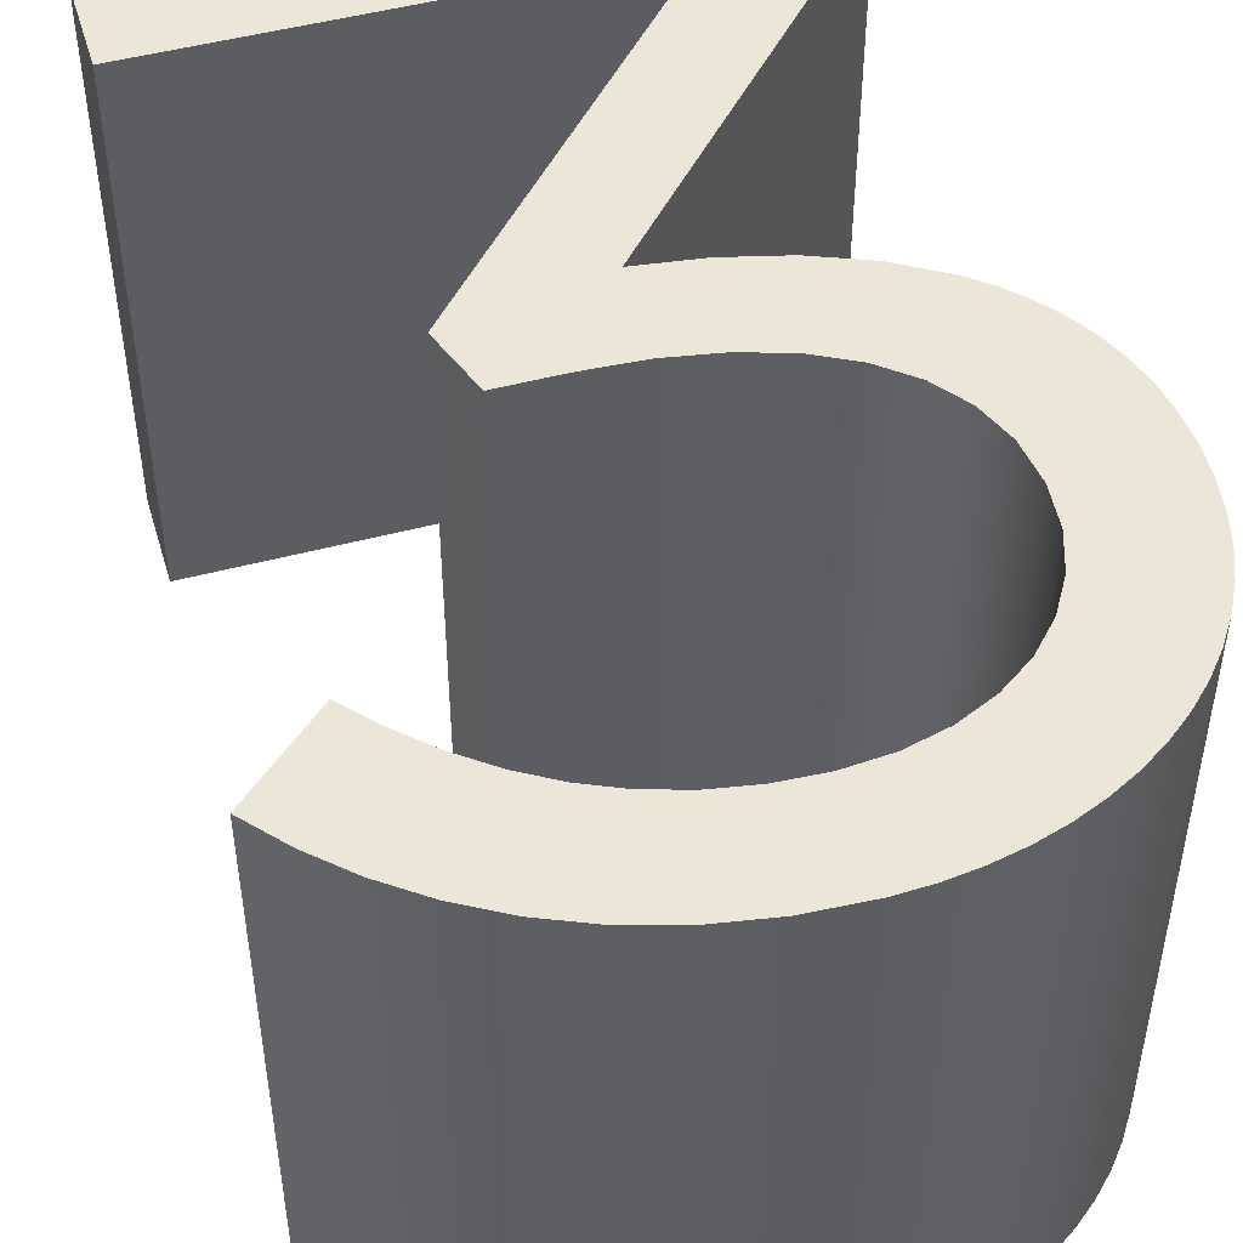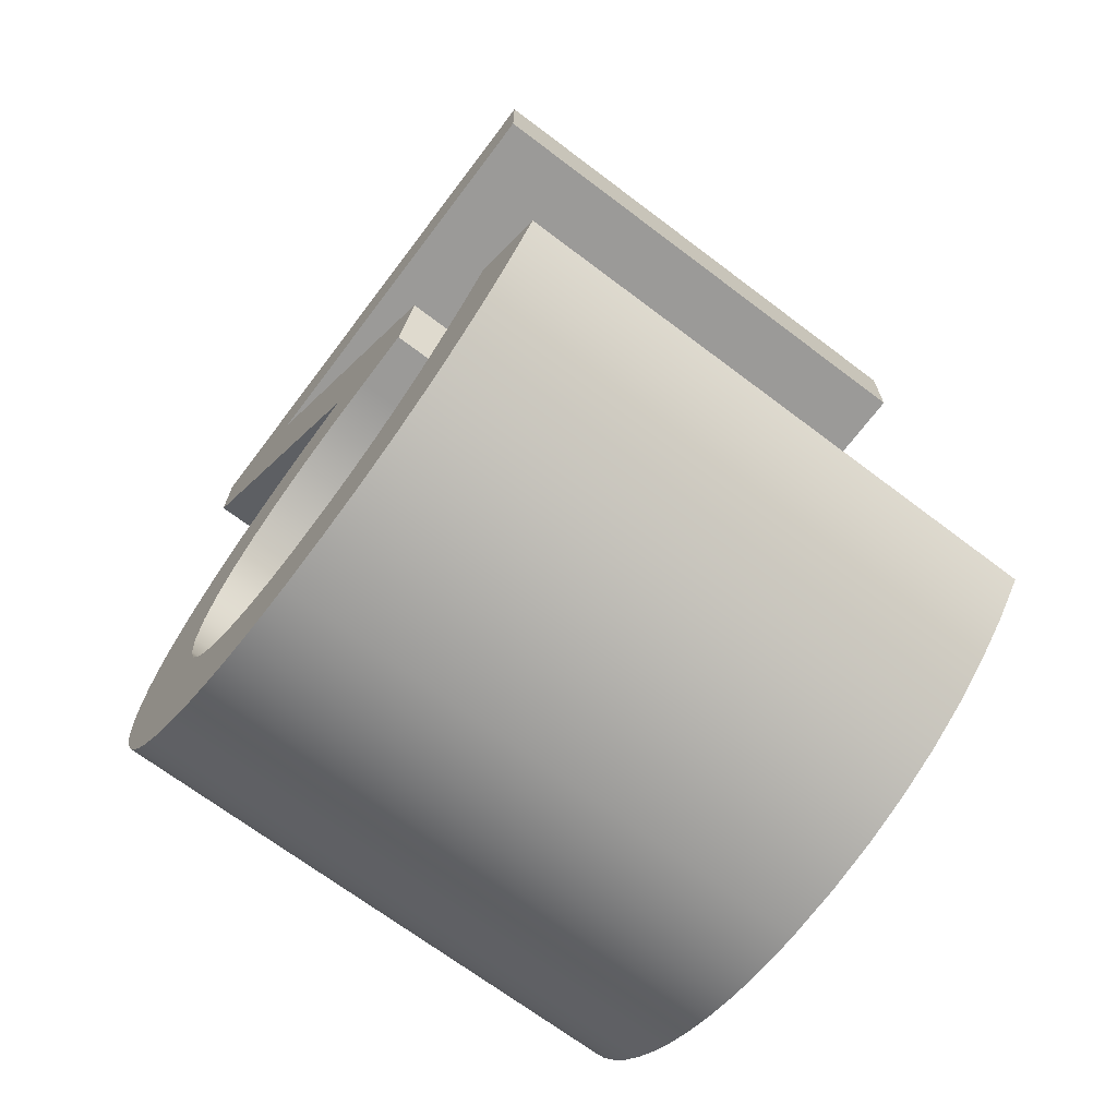
<metadata>
{"format":"obj","ext":"obj","renderer":"f3d","projection":"perspective","resolution":1024,"background":"white","views":[{"elev":49.1,"azim":-16.5,"up":"+Z"},{"elev":-69.3,"azim":-127.1,"up":"+Y"}]}
</metadata>
<code>
v 0.6276 9.515 0
v 0.6276 9.515 15
v 0.6276 9.515 30
v 0.6278 9.515 0
v 0.6278 9.515 30
v 0.6283 9.516 0
v 0.6283 9.516 30
v 0.6305 9.518 0
v 0.6305 9.518 30
v 0.6393 9.525 0
v 0.6393 9.525 30
v 0.6737 9.556 0
v 0.6737 9.556 30
v 0.8039 9.673 0
v 0.8039 9.673 30
v 1.269 10.09 0
v 1.269 10.09 30
v 2.268 7.598 0
v 2.268 7.598 30
v 2.68 11.35 0
v 2.68 11.35 30
v 3.292 46.67 0
v 3.292 46.67 15
v 3.292 46.67 30
v 3.292 46.67 0
v 3.292 46.67 30
v 3.292 46.67 0
v 3.292 46.67 30
v 3.292 46.67 0
v 3.292 46.67 30
v 3.292 46.68 0
v 3.292 46.68 30
v 3.292 46.73 0
v 3.292 46.73 30
v 3.292 46.89 0
v 3.292 46.89 30
v 3.292 47.47 0
v 3.292 47.47 30
v 3.292 49.23 0
v 3.292 49.23 30
v 3.292 50.98 0
v 3.292 50.98 30
v 3.292 51.56 0
v 3.292 51.56 30
v 3.292 51.73 0
v 3.292 51.73 30
v 3.292 51.77 0
v 3.292 51.77 30
v 3.292 51.78 0
v 3.292 51.78 30
v 3.292 51.78 0
v 3.292 51.78 30
v 3.292 51.78 0
v 3.292 51.78 30
v 3.292 51.78 0
v 3.292 51.78 15
v 3.292 51.78 30
v 3.293 46.67 0
v 3.293 46.67 30
v 3.294 51.78 0
v 3.294 51.78 30
v 3.297 46.67 0
v 3.297 46.67 30
v 3.298 51.78 0
v 3.298 51.78 30
v 3.31 46.67 0
v 3.31 46.67 30
v 3.315 51.78 0
v 3.315 51.78 30
v 3.363 46.67 0
v 3.363 46.67 30
v 3.384 51.78 0
v 3.384 51.78 30
v 3.569 46.67 0
v 3.569 46.67 30
v 3.654 51.78 0
v 3.654 51.78 30
v 4.091 12.61 0
v 4.091 12.61 30
v 4.111 5.86 0
v 4.111 5.86 30
v 4.35 46.67 0
v 4.35 46.67 30
v 4.556 13.03 0
v 4.556 13.03 30
v 4.675 51.78 0
v 4.675 51.78 30
v 4.686 13.15 0
v 4.686 13.15 30
v 4.72 13.18 0
v 4.72 13.18 30
v 4.729 13.18 0
v 4.729 13.18 30
v 4.731 13.19 0
v 4.731 13.19 30
v 4.732 13.19 0
v 4.732 13.19 30
v 4.732 13.19 0
v 4.732 13.19 15
v 4.732 13.19 30
v 6.156 4.325 0
v 6.156 4.325 30
v 6.229 11.5 0
v 6.229 11.5 30
v 7.14 46.67 0
v 7.14 46.67 30
v 7.808 10.01 0
v 7.808 10.01 30
v 8.321 51.78 0
v 8.321 51.78 30
v 8.404 3.016 0
v 8.404 3.016 30
v 9.479 8.729 0
v 9.479 8.729 30
v 10.85 1.957 0
v 10.85 1.957 30
v 11.25 7.661 0
v 11.25 7.661 30
v 12 28.74 0
v 12 28.74 30
v 12 28.74 0
v 12 28.74 15
v 12 28.74 30
v 12 28.74 0
v 12 28.74 30
v 12.01 28.74 0
v 12.01 28.74 30
v 12.01 28.74 0
v 12.01 28.74 30
v 12.01 28.74 0
v 12.01 28.74 30
v 12.01 28.73 0
v 12.01 28.73 30
v 12.02 28.75 0
v 12.02 28.75 30
v 12.02 28.7 0
v 12.02 28.7 30
v 12.05 28.79 0
v 12.05 28.79 30
v 12.05 28.6 0
v 12.05 28.6 30
v 12.18 28.94 0
v 12.18 28.94 30
v 12.18 28.21 0
v 12.18 28.21 30
v 12.58 27.05 0
v 12.58 27.05 30
v 12.69 29.51 0
v 12.69 29.51 30
v 12.98 25.88 0
v 12.98 25.88 30
v 13.11 25.5 0
v 13.11 25.5 30
v 13.13 6.815 0
v 13.13 6.815 30
v 13.14 25.39 0
v 13.14 25.39 30
v 13.15 25.37 0
v 13.15 25.37 30
v 13.16 25.36 0
v 13.16 25.36 30
v 13.16 25.36 0
v 13.16 25.36 30
v 13.16 25.36 0
v 13.16 25.36 30
v 13.16 25.36 0
v 13.16 25.36 15
v 13.16 25.36 30
v 13.16 25.36 0
v 13.16 25.36 30
v 13.16 25.36 0
v 13.16 25.36 30
v 13.16 25.36 0
v 13.16 25.36 30
v 13.17 25.36 0
v 13.17 25.36 30
v 13.19 25.36 0
v 13.19 25.36 30
v 13.3 25.36 0
v 13.3 25.36 30
v 13.51 1.171 0
v 13.51 1.171 30
v 13.66 25.36 0
v 13.66 25.36 30
v 14.49 31.54 0
v 14.49 31.54 30
v 14.78 25.36 0
v 14.78 25.36 30
v 15.12 6.2 0
v 15.12 6.2 30
v 15.61 46.67 0
v 15.61 46.67 30
v 15.89 25.36 0
v 15.89 25.36 30
v 16.26 25.36 0
v 16.26 25.36 30
v 16.36 25.36 0
v 16.36 25.36 30
v 16.36 0.6821 0
v 16.36 0.6821 30
v 16.39 25.36 0
v 16.39 25.36 30
v 16.39 25.36 0
v 16.39 25.36 30
v 16.4 25.36 0
v 16.4 25.36 30
v 16.4 25.36 0
v 16.4 25.36 30
v 16.4 25.36 0
v 16.4 25.36 15
v 16.4 25.36 30
v 17.24 5.825 0
v 17.24 5.825 30
v 19.39 51.78 0
v 19.39 51.78 30
v 19.4 25.2 0
v 19.4 25.2 30
v 19.42 0.5139 0
v 19.42 0.5139 30
v 19.49 5.698 0
v 19.49 5.698 30
v 19.64 30.04 0
v 19.64 30.04 15
v 19.64 30.04 30
v 19.64 30.04 0
v 19.64 30.04 30
v 19.64 30.04 0
v 19.64 30.04 30
v 19.65 30.05 0
v 19.65 30.05 30
v 19.68 30.09 0
v 19.68 30.09 30
v 19.82 30.23 0
v 19.82 30.23 30
v 19.96 37.71 0
v 19.96 37.71 30
v 20.32 30.79 0
v 20.32 30.79 30
v 21.15 0.5857 0
v 21.15 0.5857 30
v 21.72 5.877 0
v 21.72 5.877 30
v 22.11 32.78 0
v 22.11 32.78 30
v 22.13 24.72 0
v 22.13 24.72 30
v 22.83 0.7977 0
v 22.83 0.7977 30
v 22.89 29.6 0
v 22.89 29.6 30
v 23.8 6.399 0
v 23.8 6.399 30
v 24.07 46.67 0
v 24.07 46.67 30
v 24.45 1.145 0
v 24.45 1.145 30
v 24.53 23.93 0
v 24.53 23.93 30
v 25.43 43.87 0
v 25.43 43.87 30
v 25.67 7.244 0
v 25.67 7.244 30
v 25.97 28.81 0
v 25.97 28.81 30
v 26 1.623 0
v 26 1.623 30
v 26.59 22.84 0
v 26.59 22.84 30
v 26.86 46.67 0
v 26.86 46.67 30
v 27.23 45.9 0
v 27.23 45.9 30
v 27.3 8.39 0
v 27.3 8.39 30
v 27.48 2.227 0
v 27.48 2.227 30
v 27.56 38.82 0
v 27.56 38.82 30
v 27.64 46.67 0
v 27.64 46.67 30
v 27.74 46.47 0
v 27.74 46.47 30
v 27.85 46.67 0
v 27.85 46.67 30
v 27.87 46.62 0
v 27.87 46.62 30
v 27.9 46.67 0
v 27.9 46.67 30
v 27.91 46.66 0
v 27.91 46.66 30
v 27.91 46.67 0
v 27.91 46.67 30
v 27.92 46.67 0
v 27.92 46.67 30
v 27.92 46.67 0
v 27.92 46.67 30
v 27.92 46.67 0
v 27.92 46.67 30
v 27.92 46.67 0
v 27.92 46.67 15
v 27.92 46.67 30
v 28.25 21.45 0
v 28.25 21.45 30
v 28.64 9.816 0
v 28.64 9.816 30
v 28.79 27.66 0
v 28.79 27.66 30
v 28.87 2.952 0
v 28.87 2.952 30
v 29.48 19.77 0
v 29.48 19.77 30
v 29.65 11.5 0
v 29.65 11.5 30
v 30.16 3.793 0
v 30.16 3.793 30
v 30.25 17.8 0
v 30.25 17.8 30
v 30.29 13.42 0
v 30.29 13.42 30
v 30.45 51.78 0
v 30.45 51.78 30
v 30.51 15.56 0
v 30.51 15.56 30
v 31.28 26.12 0
v 31.28 26.12 30
v 31.36 4.744 0
v 31.36 4.744 30
v 32.37 25.2 0
v 32.37 25.2 30
v 32.44 5.803 0
v 32.44 5.803 30
v 33 44.86 0
v 33 44.86 30
v 33.34 24.18 0
v 33.34 24.18 30
v 33.41 6.962 0
v 33.41 6.962 30
v 34.1 51.78 0
v 34.1 51.78 30
v 34.2 23.06 0
v 34.2 23.06 30
v 34.25 8.219 0
v 34.25 8.219 30
v 34.8 46.85 0
v 34.8 46.85 30
v 34.92 21.82 0
v 34.92 21.82 30
v 34.95 9.567 0
v 34.95 9.567 30
v 35.12 51.78 0
v 35.12 51.78 30
v 35.3 47.41 0
v 35.3 47.41 30
v 35.39 51.78 0
v 35.39 51.78 30
v 35.43 47.56 0
v 35.43 47.56 30
v 35.46 51.78 0
v 35.46 51.78 30
v 35.47 47.59 0
v 35.47 47.59 30
v 35.47 51.78 0
v 35.47 51.78 30
v 35.48 47.6 0
v 35.48 47.6 30
v 35.48 51.78 0
v 35.48 51.78 30
v 35.48 47.61 0
v 35.48 47.61 30
v 35.48 47.61 0
v 35.48 47.61 15
v 35.48 47.61 30
v 35.48 47.61 0
v 35.48 47.61 30
v 35.48 47.61 0
v 35.48 47.61 30
v 35.48 47.61 0
v 35.48 47.61 30
v 35.48 47.62 0
v 35.48 47.62 30
v 35.48 47.65 0
v 35.48 47.65 30
v 35.48 47.79 0
v 35.48 47.79 30
v 35.48 48.26 0
v 35.48 48.26 30
v 35.48 49.69 0
v 35.48 49.69 30
v 35.48 51.13 0
v 35.48 51.13 30
v 35.48 51.6 0
v 35.48 51.6 30
v 35.48 51.74 0
v 35.48 51.74 30
v 35.48 51.77 0
v 35.48 51.77 30
v 35.48 51.78 0
v 35.48 51.78 30
v 35.48 51.78 0
v 35.48 51.78 30
v 35.48 51.78 0
v 35.48 51.78 30
v 35.48 51.78 0
v 35.48 51.78 15
v 35.48 51.78 30
v 35.49 20.48 0
v 35.49 20.48 30
v 35.52 11 0
v 35.52 11 30
v 35.92 19.03 0
v 35.92 19.03 30
v 35.93 12.52 0
v 35.93 12.52 30
v 36.18 17.46 0
v 36.18 17.46 30
v 36.18 14.11 0
v 36.18 14.11 30
v 36.27 15.78 0
v 36.27 15.78 30
f 6 18 4
f 18 6 8
f 10 18 8
f 18 10 12
f 18 1 4
f 111 101 113
f 111 113 117
f 80 18 20
f 80 107 101
f 14 18 12
f 117 115 111
f 107 113 101
f 16 20 18
f 18 14 16
f 88 103 84
f 84 103 78
f 103 20 78
f 103 90 92
f 88 90 103
f 80 20 103
f 103 92 94
f 103 96 98
f 96 103 94
f 107 80 103
f 154 115 117
f 162 171 169
f 160 173 171
f 164 169 166
f 189 199 181
f 156 175 158
f 179 177 152
f 177 175 156
f 181 154 189
f 154 181 115
f 158 175 173
f 162 169 164
f 150 183 179
f 183 146 187
f 160 171 162
f 158 173 160
f 193 187 185
f 195 193 185
f 197 195 185
f 203 201 185
f 207 205 185
f 205 203 185
f 201 197 185
f 209 207 185
f 212 199 189
f 58 22 25
f 58 25 27
f 62 29 31
f 66 31 33
f 29 58 27
f 62 31 66
f 66 33 70
f 74 35 37
f 70 33 35
f 82 37 39
f 58 29 62
f 41 43 76
f 76 43 72
f 68 45 47
f 64 47 49
f 45 72 43
f 60 51 53
f 60 53 55
f 49 51 60
f 68 47 64
f 60 64 49
f 68 72 45
f 39 41 86
f 35 74 70
f 128 124 126
f 128 126 130
f 126 119 121
f 124 119 126
f 132 128 130
f 179 152 150
f 150 146 183
f 136 132 134
f 142 144 140
f 138 140 136
f 144 148 146
f 177 156 152
f 82 39 86
f 82 86 109 105
f 86 41 76
f 105 109 214 191
f 74 37 82
f 132 130 134
f 136 134 138
f 148 144 142
f 146 148 187
f 142 140 138
f 148 185 187
f 222 209 185
f 239 218 220
f 247 239 241
f 218 212 220
f 239 220 241
f 241 251 247
f 199 212 218
f 265 255 251
f 275 265 261
f 265 251 261
f 275 261 273
f 247 251 255
f 222 249 245
f 185 227 225
f 216 209 222
f 185 231 229
f 185 229 227
f 245 216 222
f 231 185 235
f 306 267 263
f 263 267 257
f 257 245 249
f 249 263 257
f 306 302 267
f 233 231 235
f 308 275 273
f 225 222 185
f 304 314 273
f 326 314 304
f 304 312 330
f 312 318 342
f 326 304 330
f 308 273 314
f 312 342 336
f 318 348 342
f 408 318 412
f 318 322 412
f 408 348 318
f 330 312 336
f 416 412 322
f 316 310 340
f 334 310 328
f 302 306 324
f 328 310 324
f 410 322 316
f 324 310 302
f 322 410 414
f 406 410 316
f 334 340 310
f 346 316 340
f 406 316 346
f 322 414 418
f 418 416 322
f 243 237 235
f 233 235 237
f 277 243 235
f 271 277 259
f 235 259 277
f 281 277 271
f 285 332 281
f 277 281 332
f 289 332 285
f 332 289 293
f 332 293 297
f 297 299 332
f 320 269 253 214
f 279 320 283
f 320 279 269
f 287 283 320
f 253 191 214
f 320 295 291
f 320 299 295
f 338 332 320
f 350 389 338
f 344 338 387
f 320 332 299
f 332 338 344
f 287 320 291
f 352 383 356
f 356 381 360
f 373 370 368
f 379 364 360
f 377 368 364
f 368 375 373
f 368 377 375
f 360 381 379
f 352 385 383
f 356 383 381
f 364 379 377
f 344 387 385
f 350 391 389
f 389 387 338
f 393 354 358
f 358 362 395
f 362 366 397
f 350 354 391
f 354 393 391
f 358 395 393
f 366 399 397
f 366 403 401
f 366 401 399
f 362 397 395
f 385 352 344
f 300 295 299
f 300 287 291
f 300 291 295
f 279 283 284 280
f 253 269 270 254
f 254 192 191 253
f 269 279 280 270
f 300 283 287
f 296 300 301
f 300 296 292
f 292 288 300
f 300 288 284
f 284 283 300
f 82 105 106 83
f 70 74 75 71
f 74 82 83 75
f 23 62 66
f 23 22 58
f 62 23 58
f 70 23 66
f 71 23 70
f 105 191 192 106
f 23 71 67
f 23 63 59
f 23 59 24
f 63 23 67
f 122 126 121
f 122 134 130
f 122 130 126
f 142 138 139 143
f 185 148 149 186
f 186 236 235 185
f 148 142 143 149
f 122 138 134
f 127 122 123
f 122 127 131
f 131 135 122
f 122 135 139
f 139 138 122
f 271 259 260 272
f 285 281 282 286
f 281 271 272 282
f 300 293 289
f 300 299 297
f 293 300 297
f 285 300 289
f 286 300 285
f 259 235 236 260
f 300 286 290
f 300 294 298
f 300 298 301
f 294 300 290
f 167 164 166
f 167 160 162
f 167 162 164
f 156 158 159 157
f 150 152 153 151
f 151 147 146 150
f 152 156 157 153
f 167 158 160
f 165 167 168
f 167 165 163
f 163 161 167
f 167 161 159
f 159 158 167
f 140 144 145 141
f 132 136 137 133
f 136 140 141 137
f 122 124 128
f 122 121 119
f 124 122 119
f 132 122 128
f 133 122 132
f 144 146 147 145
f 122 133 129
f 122 125 120
f 122 120 123
f 125 122 129
f 210 207 209
f 210 203 205
f 210 205 207
f 197 201 202 198
f 193 195 196 194
f 194 188 187 193
f 195 197 198 196
f 210 201 203
f 208 210 211
f 210 208 206
f 206 204 210
f 210 204 202
f 202 201 210
f 179 183 184 180
f 175 177 178 176
f 177 179 180 178
f 167 171 173
f 167 166 169
f 171 167 169
f 175 167 173
f 176 167 175
f 183 187 188 184
f 167 176 174
f 167 172 170
f 167 170 168
f 172 167 174
f 99 103 98
f 107 103 104 108
f 117 113 114 118
f 154 117 118 155
f 113 107 108 114
f 212 189 190 213
f 220 212 213 221
f 251 241 242 252
f 262 274 273 261
f 261 251 252 262
f 241 220 221 242
f 189 154 155 190
f 100 104 99
f 104 103 99
f 312 304 305 313
f 318 312 313 319
f 316 322 323 317
f 310 316 317 311
f 322 318 319 323
f 267 302 303 268
f 257 267 268 258
f 216 245 246 217
f 216 210 209
f 245 257 258 246
f 302 310 311 303
f 210 216 217
f 304 273 274 305
f 210 217 211
f 2 4 1
f 2 8 6
f 2 6 4
f 12 10 11 13
f 16 14 15 17
f 17 21 20 16
f 14 12 13 15
f 2 10 8
f 5 2 3
f 2 5 7
f 7 9 2
f 2 9 11
f 11 10 2
f 84 78 79 85
f 90 88 89 91
f 88 84 85 89
f 99 94 92
f 99 98 96
f 94 99 96
f 90 99 92
f 91 99 90
f 78 20 21 79
f 99 91 93
f 99 95 97
f 99 97 100
f 95 99 93
f 223 249 222
f 306 263 264 307
f 263 249 250 264
f 328 324 325 329
f 340 334 335 341
f 346 340 341 347
f 334 328 329 335
f 324 306 307 325
f 410 406 407 411
f 418 414 415 419
f 416 418 419 417
f 414 410 411 415
f 408 412 413 409
f 342 348 349 343
f 343 337 336 342
f 348 408 409 349
f 412 416 417 413
f 406 346 347 407
f 250 223 224
f 249 223 250
f 326 330 331 327
f 308 314 315 309
f 314 326 327 315
f 265 275 276 266
f 247 255 256 248
f 239 247 248 240
f 255 265 266 256
f 275 308 309 276
f 199 218 219 200
f 115 181 182 116
f 111 115 116 112
f 181 199 200 182
f 80 101 102 81
f 2 1 18
f 18 80 81 19
f 101 111 112 102
f 218 239 240 219
f 2 18 19
f 330 336 337 331
f 2 19 3
f 371 368 370
f 371 360 364
f 371 364 368
f 352 356 357 353
f 332 344 345 333
f 333 278 277 332
f 344 352 353 345
f 371 356 360
f 369 371 372
f 371 369 365
f 365 361 371
f 371 361 357
f 357 356 371
f 237 243 244 238
f 231 233 234 232
f 233 237 238 234
f 223 227 229
f 223 222 225
f 227 223 225
f 231 223 229
f 232 223 231
f 243 277 278 244
f 223 232 230
f 223 228 226
f 223 226 224
f 228 223 230
f 404 401 403
f 404 397 399
f 404 399 401
f 393 395 396 394
f 389 391 392 390
f 390 388 387 389
f 391 393 394 392
f 404 395 397
f 402 404 405
f 404 402 400
f 400 398 404
f 404 398 396
f 396 395 404
f 383 385 386 384
f 379 381 382 380
f 381 383 384 382
f 371 375 377
f 371 370 373
f 375 371 373
f 379 371 377
f 380 371 379
f 385 387 388 386
f 371 380 378
f 371 376 374
f 371 374 372
f 376 371 378
f 56 60 55
f 56 68 64
f 56 64 60
f 76 72 73 77
f 109 86 87 110
f 110 215 214 109
f 86 76 77 87
f 56 72 68
f 61 56 57
f 56 61 65
f 65 69 56
f 56 69 73
f 73 72 56
f 338 320 321 339
f 354 350 351 355
f 350 338 339 351
f 404 362 358
f 404 403 366
f 362 404 366
f 354 404 358
f 355 404 354
f 320 214 215 321
f 404 355 359
f 404 363 367
f 404 367 405
f 363 404 359
f 23 25 22
f 23 29 27
f 23 27 25
f 33 31 32 34
f 37 35 36 38
f 38 40 39 37
f 35 33 34 36
f 23 31 29
f 26 23 24
f 23 26 28
f 28 30 23
f 23 30 32
f 32 31 23
f 43 41 42 44
f 47 45 46 48
f 45 43 44 46
f 56 51 49
f 56 55 53
f 51 56 53
f 47 56 49
f 48 56 47
f 41 39 40 42
f 56 48 50
f 56 52 54
f 56 54 57
f 52 56 50
f 7 5 19
f 19 9 7
f 11 9 19
f 19 13 11
f 19 5 3
f 112 114 102
f 112 118 114
f 81 21 19
f 81 102 108
f 15 13 19
f 118 112 116
f 108 102 114
f 17 19 21
f 19 17 15
f 89 85 104
f 85 79 104
f 104 79 21
f 104 93 91
f 89 104 91
f 81 104 21
f 104 95 93
f 104 100 97
f 97 95 104
f 108 104 81
f 155 118 116
f 163 170 172
f 161 172 174
f 165 168 170
f 190 182 200
f 157 159 176
f 180 153 178
f 178 157 176
f 182 190 155
f 155 116 182
f 159 174 176
f 163 165 170
f 151 180 184
f 184 188 147
f 161 163 172
f 159 161 174
f 194 186 188
f 196 186 194
f 198 186 196
f 204 186 202
f 208 186 206
f 206 186 204
f 202 186 198
f 211 186 208
f 213 190 200
f 59 26 24
f 59 28 26
f 63 32 30
f 67 34 32
f 30 28 59
f 63 67 32
f 67 71 34
f 75 38 36
f 71 36 34
f 83 40 38
f 59 63 30
f 42 77 44
f 77 73 44
f 69 48 46
f 65 50 48
f 46 44 73
f 61 54 52
f 61 57 54
f 50 61 52
f 69 65 48
f 61 50 65
f 69 46 73
f 40 87 42
f 36 71 75
f 129 127 125
f 129 131 127
f 127 123 120
f 125 127 120
f 133 131 129
f 180 151 153
f 151 184 147
f 137 135 133
f 143 141 145
f 139 137 141
f 145 147 149
f 178 153 157
f 83 87 40
f 83 106 110 87
f 87 77 42
f 106 192 215 110
f 75 83 38
f 133 135 131
f 137 139 135
f 149 143 145
f 147 188 149
f 143 139 141
f 149 188 186
f 224 186 211
f 240 221 219
f 248 242 240
f 219 221 213
f 240 242 221
f 242 248 252
f 200 219 213
f 266 252 256
f 276 262 266
f 266 262 252
f 276 274 262
f 248 256 252
f 224 246 250
f 186 226 228
f 217 224 211
f 186 230 232
f 186 228 230
f 246 224 217
f 232 236 186
f 307 264 268
f 264 258 268
f 258 250 246
f 250 258 264
f 307 268 303
f 234 236 232
f 309 274 276
f 226 186 224
f 305 274 315
f 327 305 315
f 305 331 313
f 313 343 319
f 327 331 305
f 309 315 274
f 313 337 343
f 319 343 349
f 409 413 319
f 319 413 323
f 409 319 349
f 331 337 313
f 417 323 413
f 317 341 311
f 335 329 311
f 303 325 307
f 329 325 311
f 411 317 323
f 325 303 311
f 323 415 411
f 407 317 411
f 335 311 341
f 347 341 317
f 407 347 317
f 323 419 415
f 419 323 417
f 244 236 238
f 234 238 236
f 278 236 244
f 272 260 278
f 236 278 260
f 282 272 278
f 286 282 333
f 278 333 282
f 290 286 333
f 333 294 290
f 333 298 294
f 298 333 301
f 321 215 254 270
f 280 284 321
f 321 270 280
f 288 321 284
f 254 215 192
f 321 292 296
f 321 296 301
f 339 321 333
f 351 339 390
f 345 388 339
f 321 301 333
f 333 345 339
f 288 292 321
f 353 357 384
f 357 361 382
f 374 369 372
f 380 361 365
f 378 365 369
f 369 374 376
f 369 376 378
f 361 380 382
f 353 384 386
f 357 382 384
f 365 378 380
f 345 386 388
f 351 390 392
f 390 339 388
f 394 359 355
f 359 396 363
f 363 398 367
f 351 392 355
f 355 392 394
f 359 394 396
f 367 398 400
f 367 402 405
f 367 400 402
f 363 396 398
f 386 345 353

</code>
